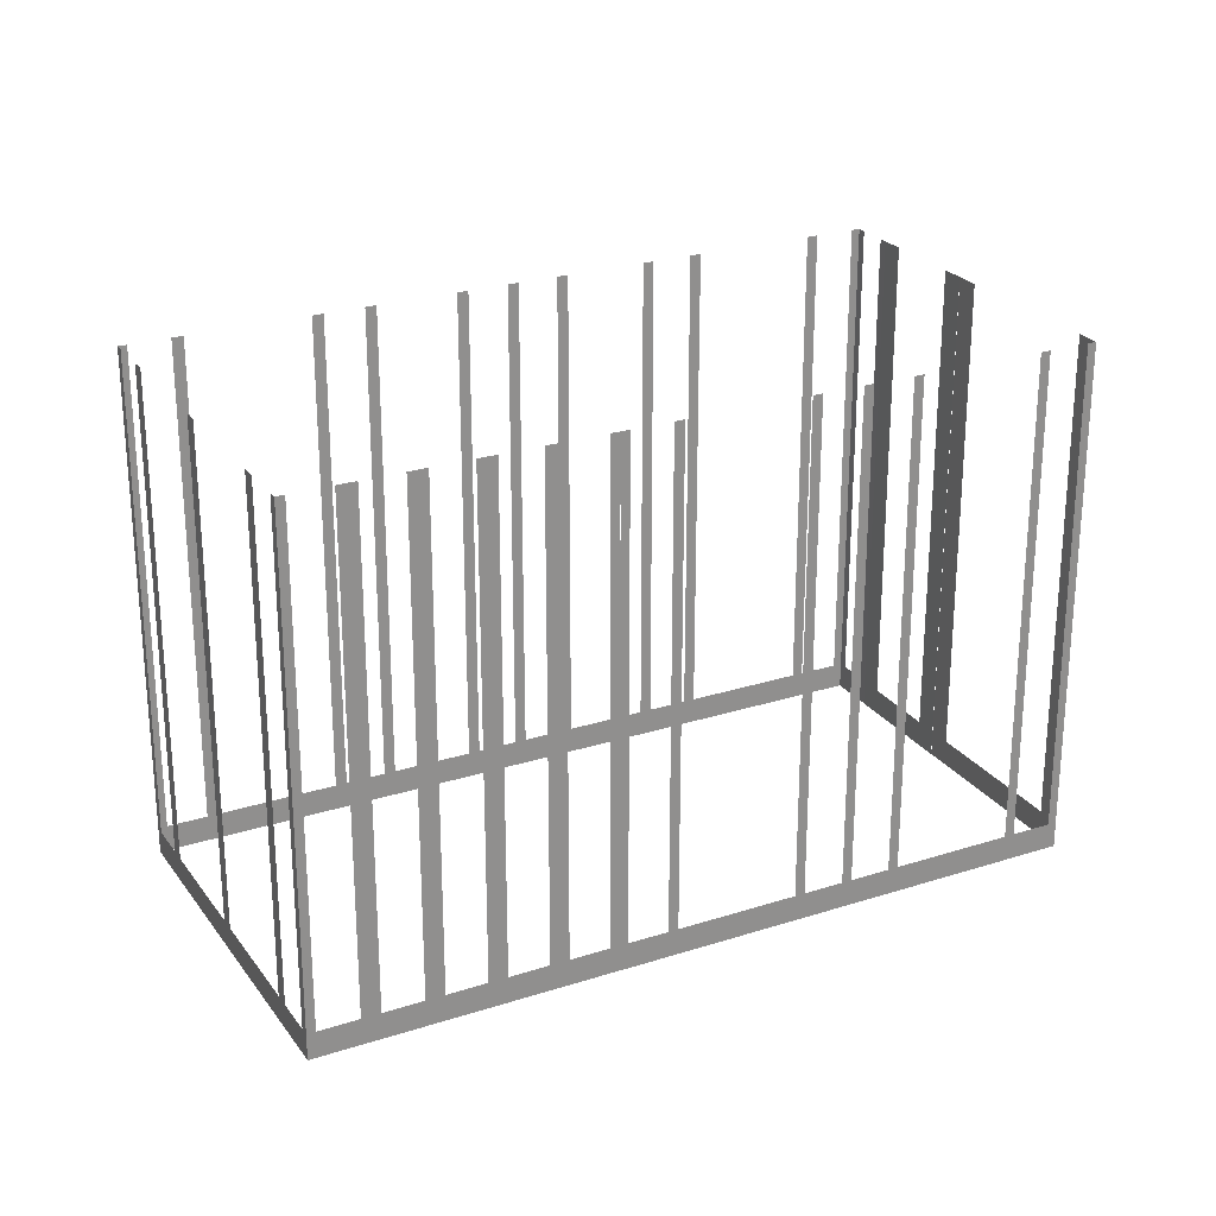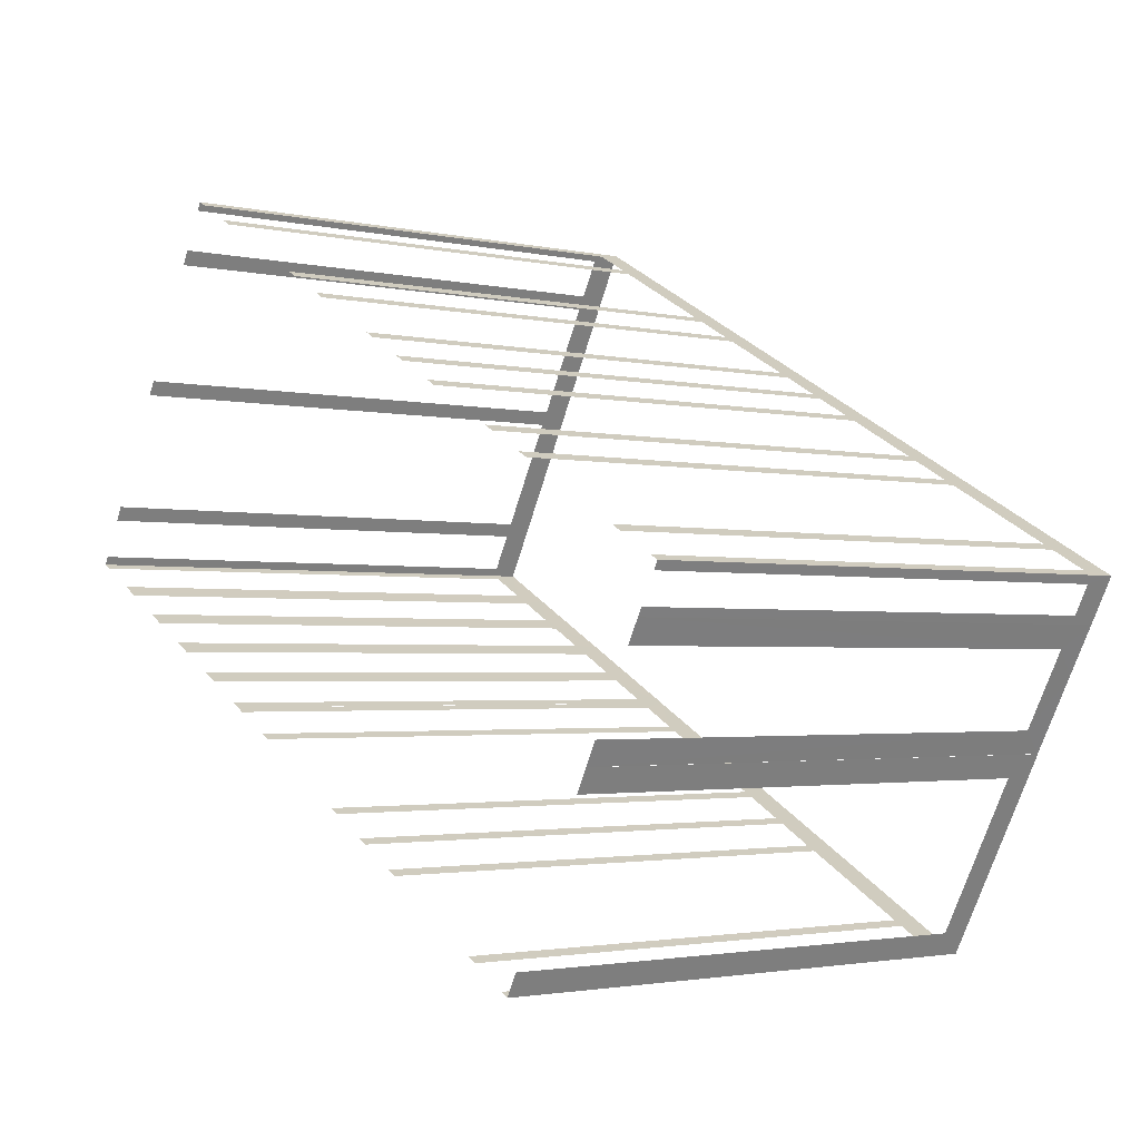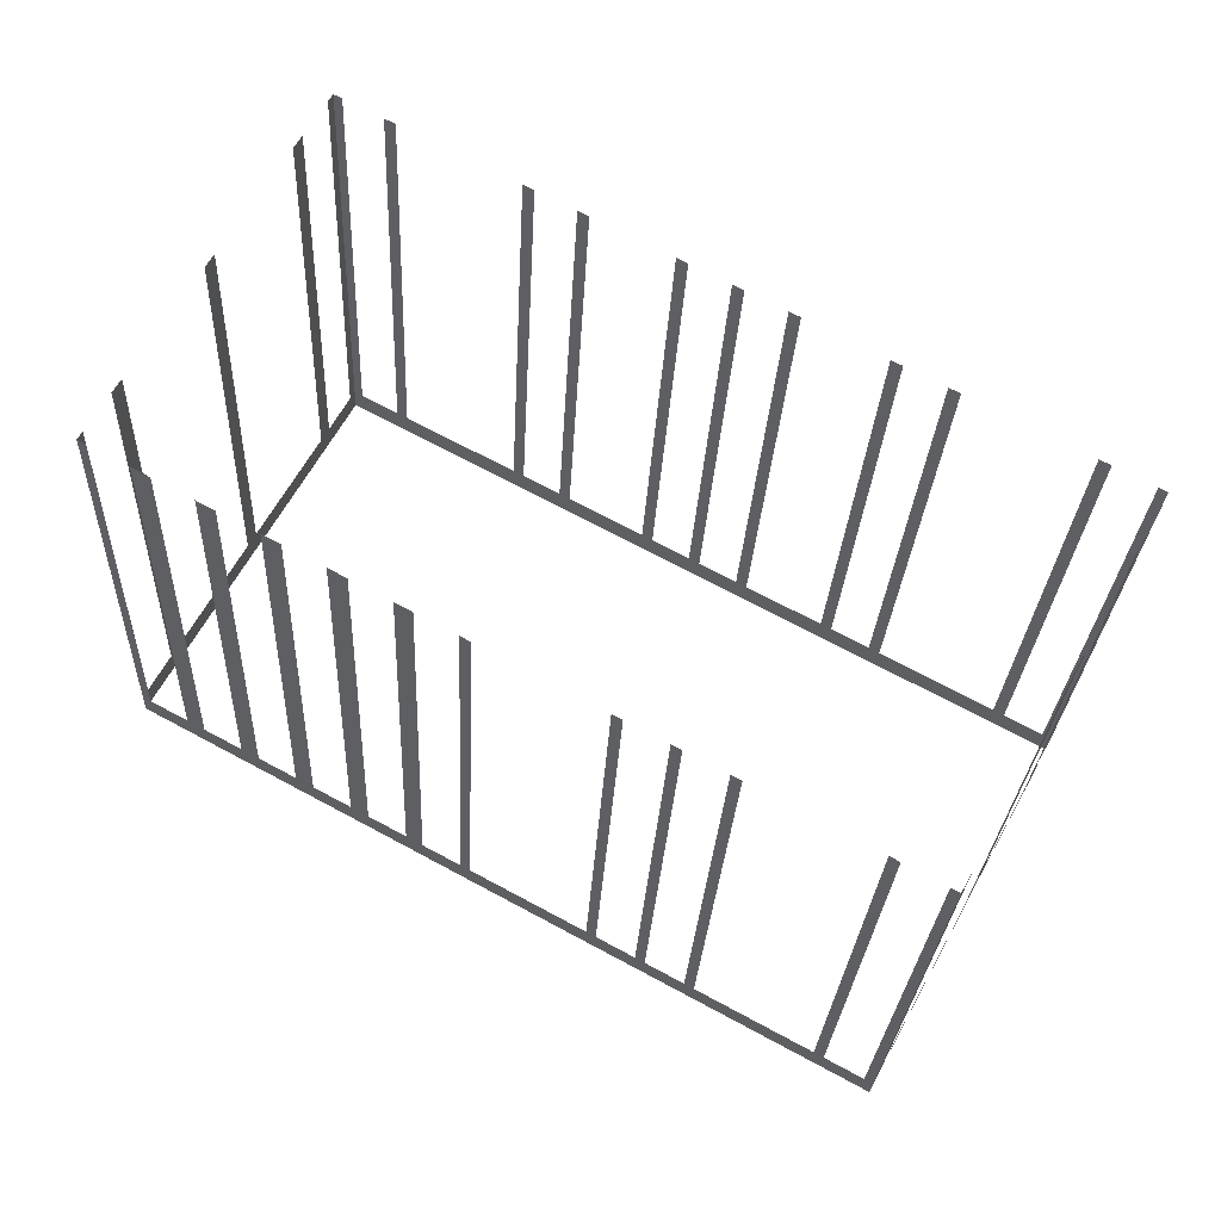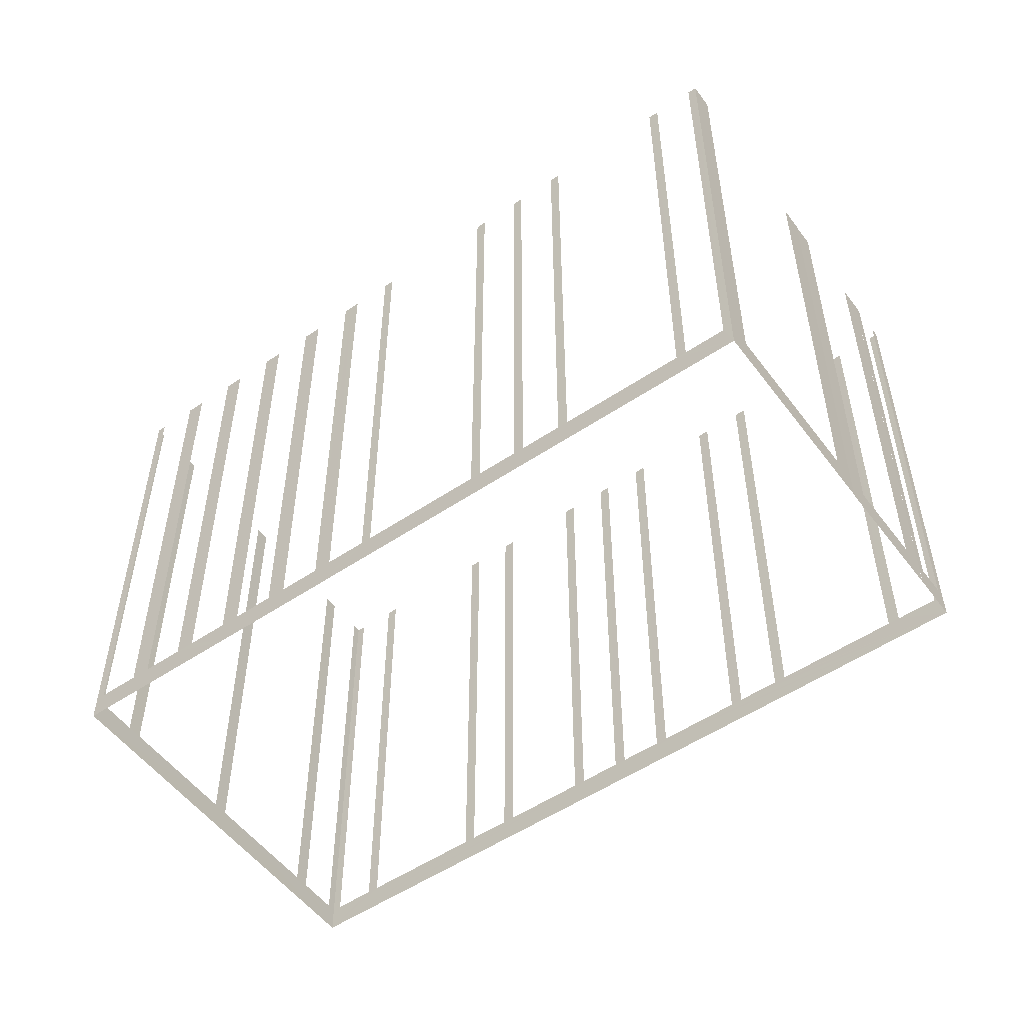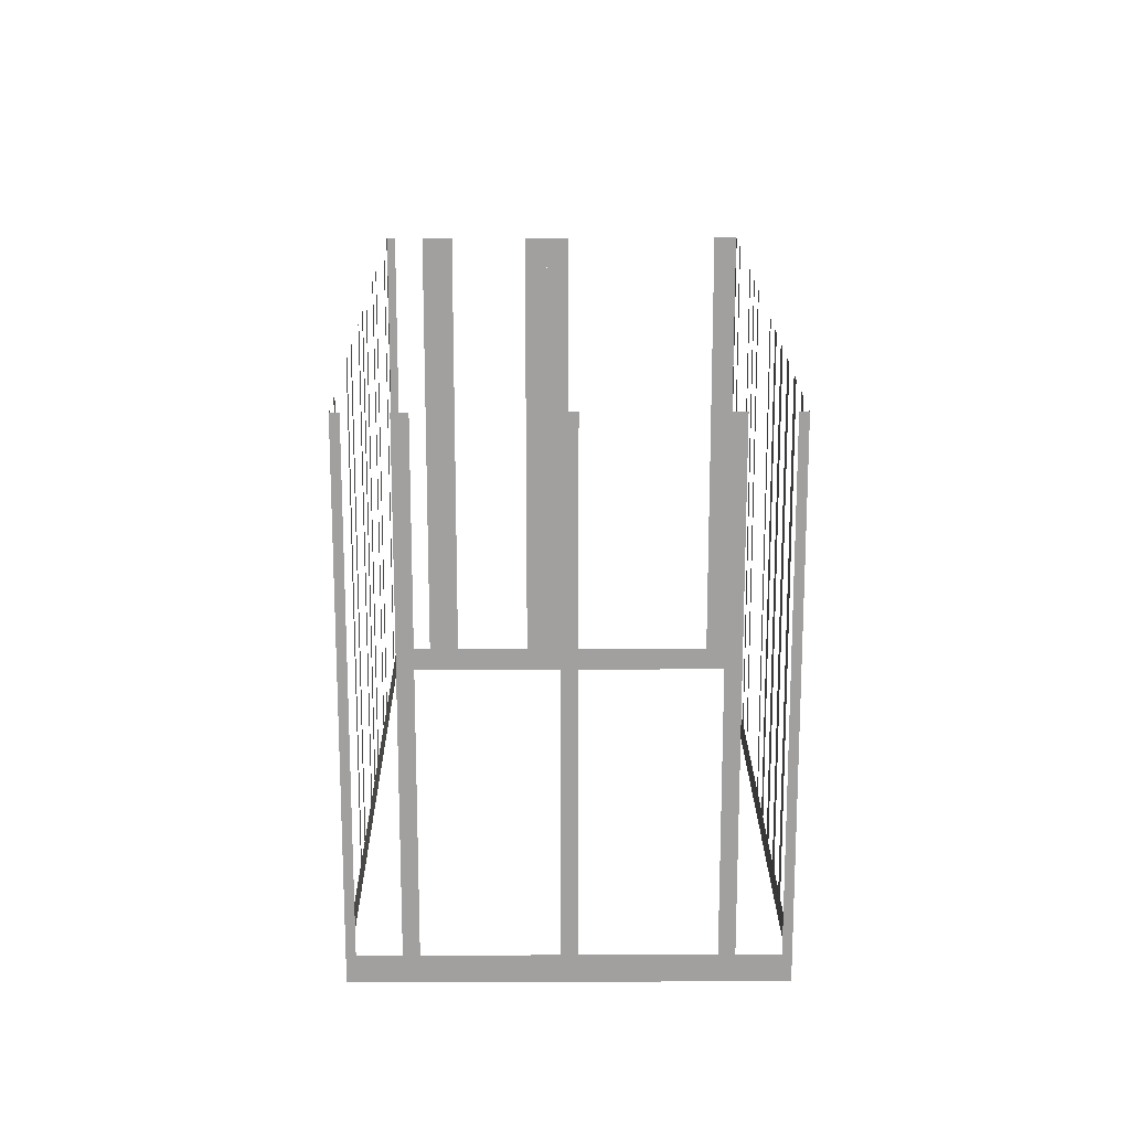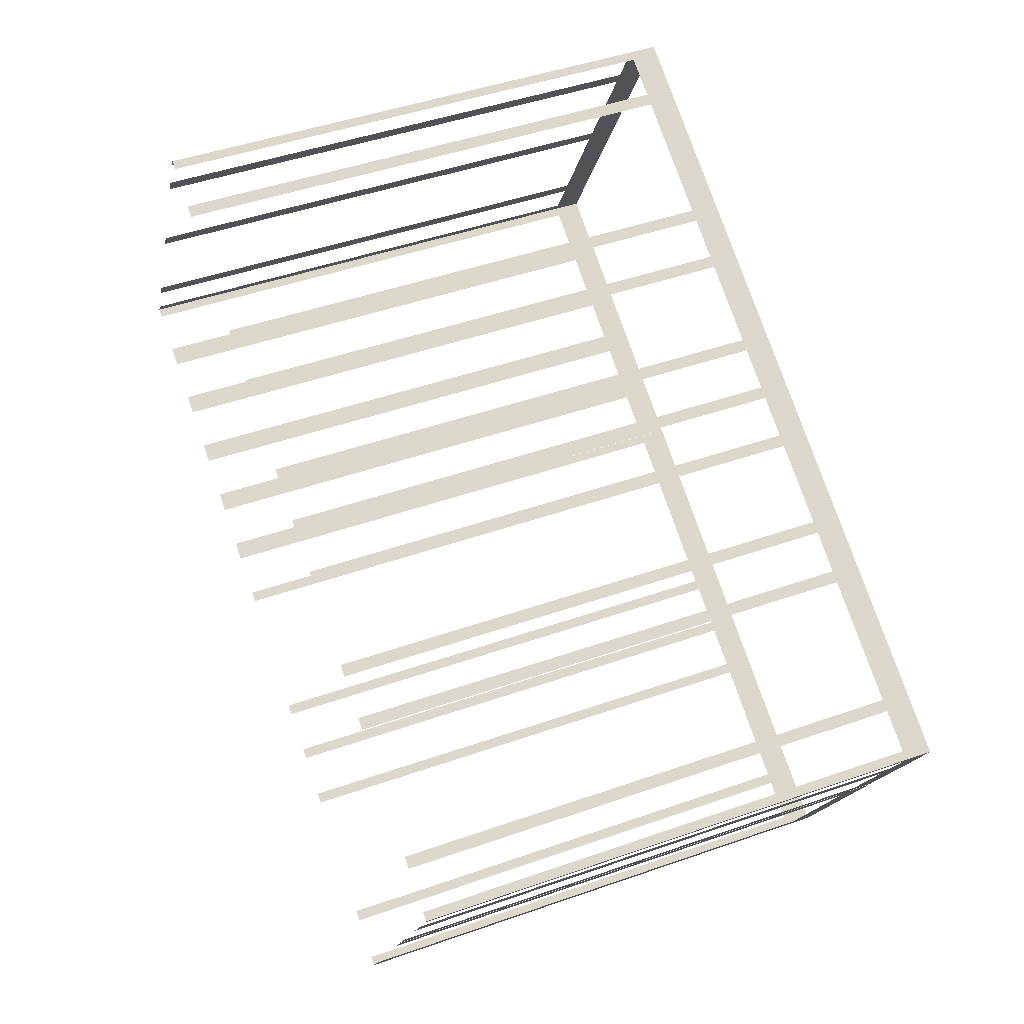
<metadata>
{"format":"obj","ext":"obj","renderer":"f3d","projection":"perspective","resolution":1024,"background":"white","views":[{"elev":25.0,"azim":-55.9,"up":"+Z"},{"elev":-2.3,"azim":51.9,"up":"+Y"},{"elev":-26.4,"azim":-2.7,"up":"+Y"},{"elev":-53.3,"azim":7.4,"up":"+Z"},{"elev":18.2,"azim":-118.9,"up":"+Z"},{"elev":46.2,"azim":68.1,"up":"+Y"}]}
</metadata>
<code>
o geometryt000010000010000110010110000110000110100000110110st4
v 1241 -116.3 737.8
v 1241 -116.4 756.8
v 1241 -116.3 756.8
v 1240 -115.5 737.8
v 1241 -116.4 736.7
v 1240 -115.5 756.8
v 1239 -115.2 756.8
v 1239 -115.2 737.8
v 1238 -114.4 737.8
v 1237 -114.1 736.7
v 1238 -114.4 756.8
v 1237 -114.1 756.8
v 1237 -114 737.8
v 1237 -114 756.8
v 1236 -113.3 737.8
v 1236 -113.3 756.8
v 1235 -112.9 756.8
v 1235 -112.9 737.8
v 1233 -112.2 737.8
v 1233 -112.1 736.7
v 1233 -112.2 756.8
v 1233 -112.1 756.8
v 1233 -111.8 737.8
v 1233 -111.8 756.8
v 1231 -111.1 737.8
v 1231 -110.9 736.7
v 1231 -111.1 756.8
v 1231 -110.9 756.8
v 1231 -110.6 737.8
v 1231 -110.9 756.8
v 1231 -110.6 756.8
v 1232 -109.2 737.8
v 1231 -110.9 736.7
v 1232 -109.2 756.8
v 1232 -108.7 756.8
v 1232 -108.7 737.8
v 1235 -104.5 737.8
v 1235 -104.5 756.8
v 1235 -104 756.8
v 1235 -104 737.8
v 1237 -99.77 737.8
v 1238 -97.55 736.7
v 1237 -99.77 756.8
v 1237 -99.25 756.8
v 1237 -99.25 737.8
v 1238 -97.85 737.8
v 1238 -97.85 756.8
v 1238 -97.55 756.8
v 1239 -97.71 737.8
v 1238 -97.55 756.8
v 1239 -97.71 756.8
v 1240 -98.47 737.8
v 1238 -97.55 736.7
v 1240 -98.47 756.8
v 1240 -98.68 756.8
v 1240 -98.68 737.8
v 1245 -101 737.8
v 1245 -101 756.8
v 1245 -101.2 756.8
v 1245 -101.2 737.8
v 1246 -101.9 737.8
v 1246 -101.9 756.8
v 1247 -102.1 756.8
v 1247 -102.1 737.8
v 1250 -103.6 737.8
v 1250 -103.6 756.8
v 1250 -103.9 756.8
v 1250 -103.9 737.8
v 1251 -104.6 737.8
v 1251 -104.6 756.8
v 1252 -104.8 756.8
v 1252 -104.8 737.8
v 1253 -105.6 737.8
v 1265 -111.9 736.7
v 1253 -105.6 756.8
v 1254 -105.8 756.8
v 1254 -105.8 737.8
v 1256 -107.3 737.8
v 1256 -107.3 756.8
v 1257 -107.5 756.8
v 1257 -107.5 737.8
v 1258 -108.3 737.8
v 1258 -108.3 756.8
v 1259 -108.5 756.8
v 1259 -108.5 737.8
v 1263 -110.8 737.8
v 1263 -110.8 756.8
v 1263 -111 756.8
v 1263 -111 737.8
v 1265 -111.7 737.8
v 1265 -111.7 756.8
v 1265 -111.9 756.8
v 1257 -125.1 737.8
v 1258 -125.3 756.8
v 1257 -125.1 756.8
v 1256 -124.3 737.8
v 1258 -125.3 736.7
v 1256 -124.3 756.8
v 1256 -124.2 756.8
v 1256 -124.2 737.8
v 1251 -121.9 737.8
v 1251 -121.6 736.7
v 1251 -121.9 756.8
v 1251 -121.7 756.8
v 1251 -121.7 737.8
v 1250 -120.9 737.8
v 1250 -120.9 756.8
v 1249 -120.8 756.8
v 1249 -120.8 737.8
v 1248 -120 737.8
v 1248 -120 756.8
v 1248 -119.8 756.8
v 1248 -119.8 737.8
v 1243 -117.5 737.8
v 1241 -116.4 736.7
v 1243 -117.5 756.8
v 1243 -117.4 756.8
v 1243 -117.4 737.8
v 1242 -116.6 737.8
v 1242 -116.6 756.8
v 1241 -116.4 756.8
v 1261 -118.8 737.8
v 1262 -118 756.8
v 1261 -118.8 756.8
v 1258 -124.4 737.8
v 1260 -120.7 736.7
v 1262 -118 736.7
v 1258 -124.4 756.8
v 1258 -125.3 756.8
v 1258 -125.3 736.7
v 1259 -123.1 736.7
v 1264 -114.4 737.8
v 1264 -113.5 756.8
v 1264 -114.4 756.8
v 1262 -117.2 737.8
v 1263 -115.3 736.7
v 1264 -113.5 736.7
v 1262 -117.2 756.8
v 1262 -118 756.8
v 1262 -118 736.7
v 1265 -112.2 737.8
v 1265 -111.9 756.8
v 1265 -112.2 756.8
v 1264 -113.2 737.8
v 1265 -111.9 736.7
v 1264 -113.2 756.8
v 1264 -113.5 756.8
v 1264 -113.5 736.7
f 1 2 3
f 4 5 1
f 2 1 5
f 6 7 4
f 7 8 4
f 4 8 5
f 8 9 10
f 5 8 10
f 11 12 9
f 12 13 9
f 10 9 13
f 10 13 15
f 16 17 15
f 17 18 15
f 10 15 18
f 18 19 20
f 10 18 20
f 21 22 19
f 22 23 19
f 19 23 20
f 22 24 23
f 25 26 23
f 23 26 20
f 27 28 25
f 28 26 25
f 29 30 31
f 32 33 29
f 30 29 33
f 34 35 32
f 35 36 32
f 36 33 32
f 36 37 33
f 38 39 37
f 39 40 37
f 41 42 40
f 40 42 33
f 43 44 41
f 44 45 41
f 45 42 41
f 46 42 45
f 47 48 46
f 48 42 46
f 49 50 51
f 52 53 49
f 50 49 53
f 54 55 52
f 55 56 52
f 56 53 52
f 56 57 53
f 58 59 57
f 59 60 57
f 57 60 53
f 60 61 53
f 62 63 61
f 63 64 61
f 61 64 53
f 64 65 53
f 66 67 65
f 67 68 65
f 70 71 69
f 71 72 69
f 72 74 53
f 75 76 73
f 76 77 73
f 78 74 77
f 79 80 78
f 80 81 78
f 81 74 78
f 82 74 81
f 83 84 82
f 84 85 82
f 86 74 85
f 87 88 86
f 88 89 86
f 89 74 86
f 90 74 89
f 91 92 90
f 92 74 90
f 93 94 95
f 96 97 93
f 94 93 97
f 98 99 96
f 99 100 96
f 96 100 97
f 100 101 102
f 100 102 97
f 103 104 101
f 104 105 101
f 101 105 102
f 105 106 102
f 107 108 106
f 108 109 106
f 106 109 102
f 109 110 102
f 111 112 110
f 112 113 110
f 110 113 102
f 114 115 113
f 113 115 102
f 116 117 114
f 117 118 114
f 118 115 114
f 119 115 118
f 120 121 119
f 121 115 119
f 122 123 124
f 125 126 122
f 126 127 122
f 123 122 127
f 128 129 125
f 129 130 125
f 130 131 125
f 125 131 126
f 132 133 134
f 135 136 132
f 136 137 132
f 133 132 137
f 138 139 135
f 139 140 135
f 140 136 135
f 141 142 143
f 144 145 141
f 142 141 145
f 146 147 144
f 147 148 144
f 148 145 144
f 12 14 13
f 37 40 33
f 65 68 53
f 68 69 53
f 69 72 53
f 73 74 72
f 77 74 73
f 85 74 82

</code>
